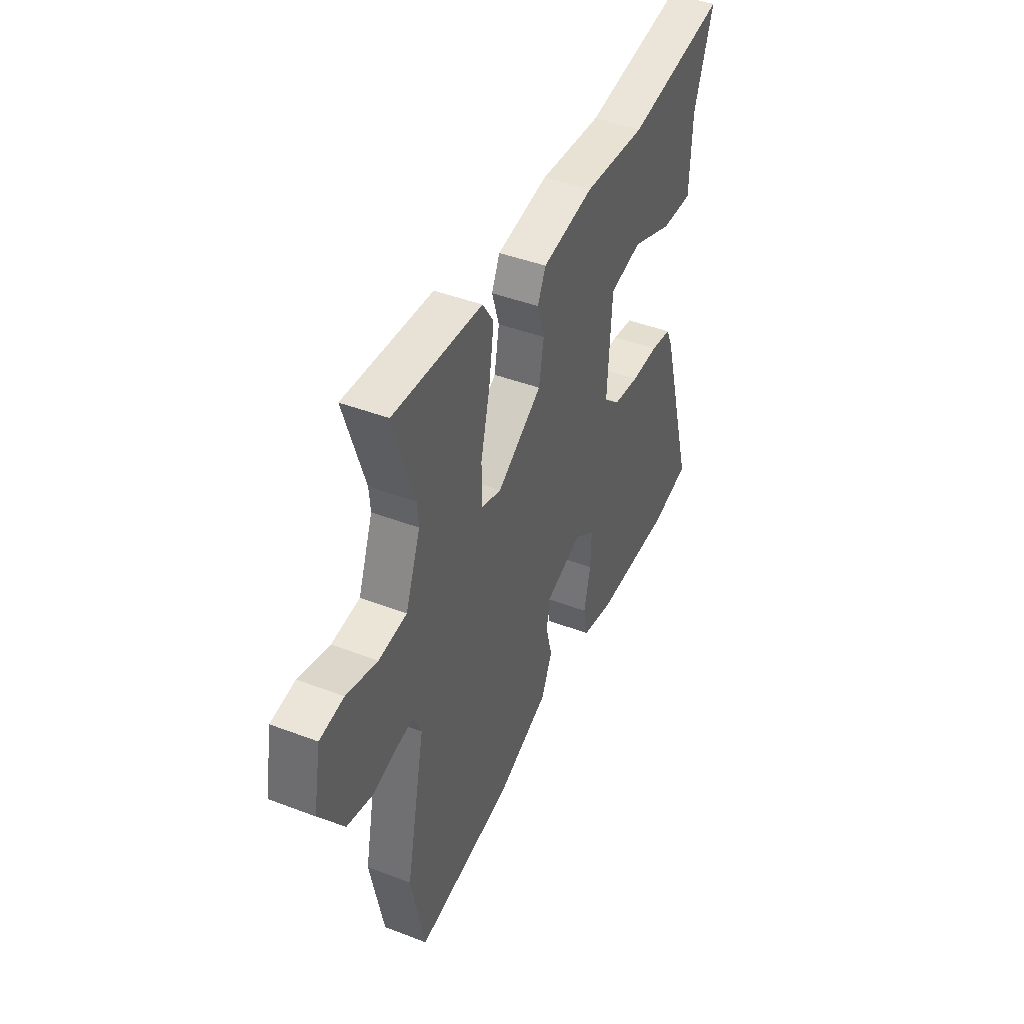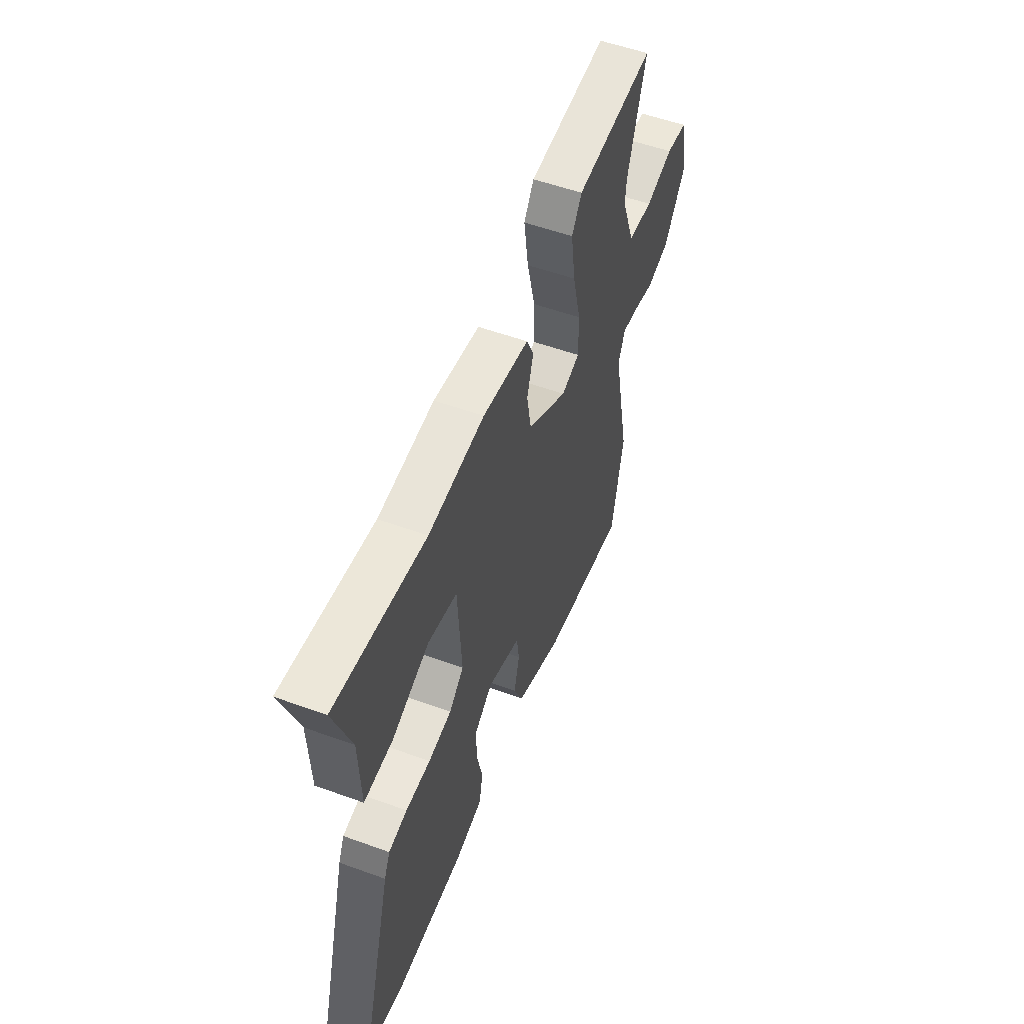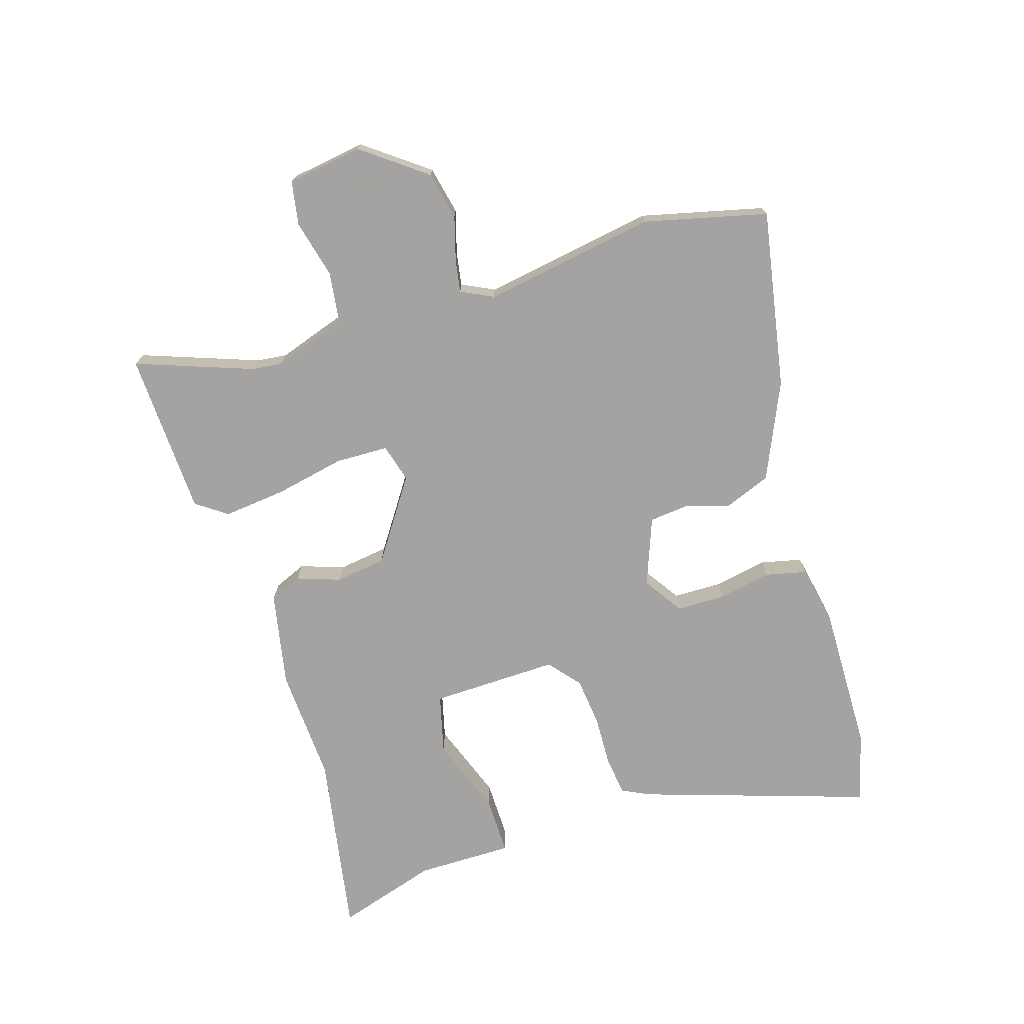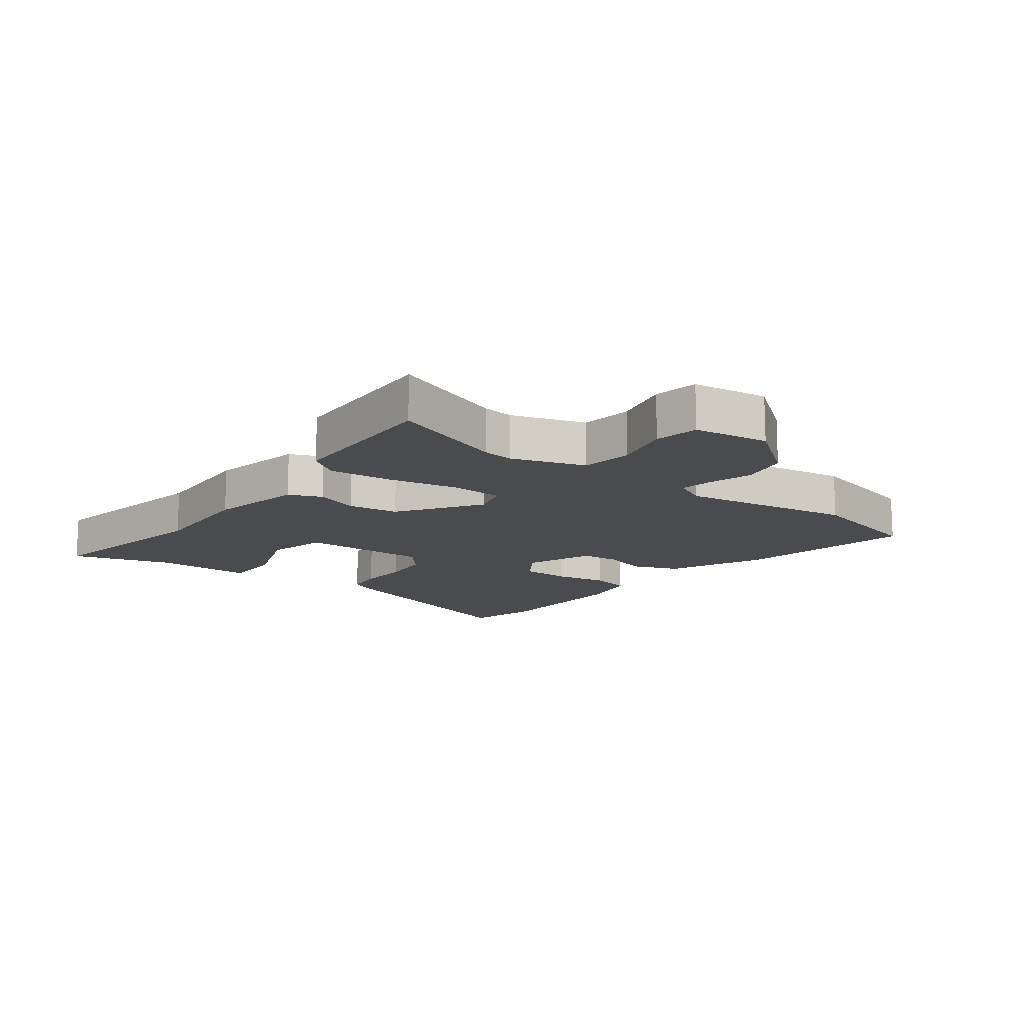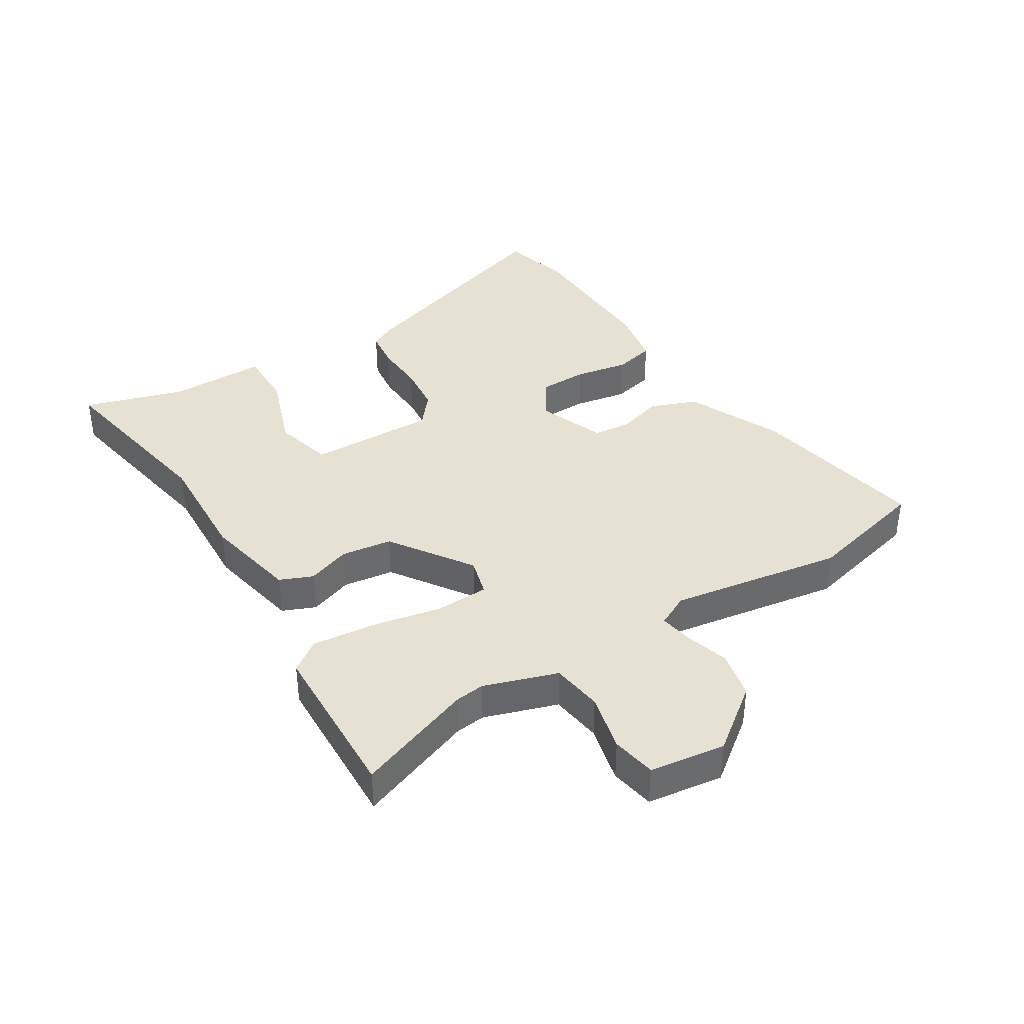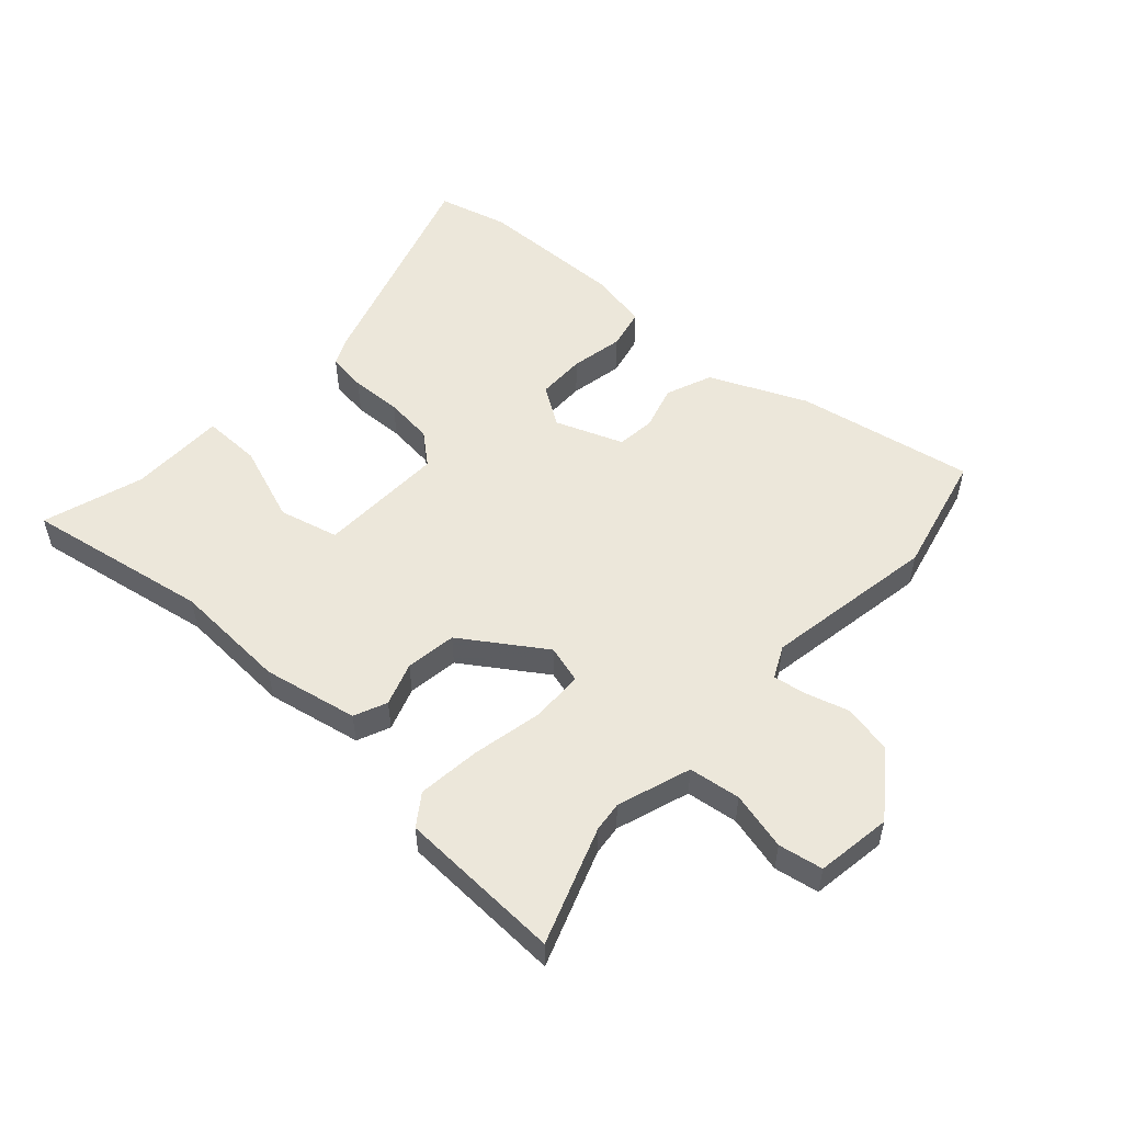
<metadata>
{"format":"obj","ext":"obj","renderer":"f3d","projection":"perspective","resolution":1024,"background":"white","views":[{"elev":43.9,"azim":114.1,"up":"+Z"},{"elev":54.3,"azim":-68.9,"up":"+Z"},{"elev":-73.1,"azim":105.1,"up":"+Y"},{"elev":-13.8,"azim":50.4,"up":"+Y"},{"elev":38.6,"azim":55.6,"up":"+Y"},{"elev":52.6,"azim":40.2,"up":"+Y"}]}
</metadata>
<code>
v -0.607 0.07 0.515
v -0.301 0.07 0.473
v -0.111 0.07 0.49
v 0.046 0.07 0.465
v 0.071 0.07 0.412
v 0.049 0.07 0.34
v 0.064 0.07 0.257
v 0.201 0.07 0.172
v 0.263 0.07 0.192
v 0.262 0.07 0.279
v 0.234 0.07 0.393
v 0.219 0.07 0.496
v 0.253 0.07 0.548
v 0.522 0.07 0.569
v 0.46 0.07 0.375
v 0.456 0.07 0.325
v 0.501 0.07 0.206
v 0.586 0.07 0.198
v 0.68 0.07 0.225
v 0.753 0.07 0.215
v 0.776 0.07 0.092
v 0.702 0.07 -0.015
v 0.624 0.07 -0.035
v 0.551 0.07 -0.017
v 0.497 0.07 -0.01
v 0.473 0.07 -0.064
v 0.531 0.07 -0.346
v 0.49 0.07 -0.549
v 0.196 0.07 -0.507
v 0.035 0.07 -0.443
v 0.002 0.07 -0.368
v 0.021 0.07 -0.293
v 0.012 0.07 -0.23
v -0.101 0.07 -0.192
v -0.164 0.07 -0.238
v -0.162 0.07 -0.318
v -0.142 0.07 -0.405
v -0.155 0.07 -0.473
v -0.252 0.07 -0.496
v -0.496 0.07 -0.501
v -0.614 0.07 -0.475
v -0.506 0.07 -0.095
v -0.486 0.07 -0.05
v -0.422 0.07 -0.039
v -0.337 0.07 -0.039
v -0.257 0.07 -0.027
v -0.207 0.07 0.018
v -0.22 0.07 0.228
v -0.319 0.07 0.249
v -0.446 0.07 0.197
v -0.543 0.07 0.192
v -0.549 0.07 0.351
v -0.607 0 0.515
v -0.301 0 0.473
v -0.111 0 0.49
v 0.046 0 0.465
v 0.071 0 0.412
v 0.049 0 0.34
v 0.064 0 0.257
v 0.201 0 0.172
v 0.263 0 0.192
v 0.262 0 0.279
v 0.234 0 0.393
v 0.219 0 0.496
v 0.253 0 0.548
v 0.522 0 0.569
v 0.46 0 0.375
v 0.456 0 0.325
v 0.501 0 0.206
v 0.586 0 0.198
v 0.68 0 0.225
v 0.753 0 0.215
v 0.776 0 0.092
v 0.702 0 -0.015
v 0.624 0 -0.035
v 0.551 0 -0.017
v 0.497 0 -0.01
v 0.473 0 -0.064
v 0.531 0 -0.346
v 0.49 0 -0.549
v 0.196 0 -0.507
v 0.035 0 -0.443
v 0.002 0 -0.368
v 0.021 0 -0.293
v 0.012 0 -0.23
v -0.101 0 -0.192
v -0.164 0 -0.238
v -0.162 0 -0.318
v -0.142 0 -0.405
v -0.155 0 -0.473
v -0.252 0 -0.496
v -0.496 0 -0.501
v -0.614 0 -0.475
v -0.506 0 -0.095
v -0.486 0 -0.05
v -0.422 0 -0.039
v -0.337 0 -0.039
v -0.257 0 -0.027
v -0.207 0 0.018
v -0.22 0 0.228
v -0.319 0 0.249
v -0.446 0 0.197
v -0.543 0 0.192
v -0.549 0 0.351
f 49 50 51 52
f 48 49 52 1
f 42 43 44 45
f 42 45 46
f 41 42 46
f 40 41 46 47
f 36 37 38 39
f 35 36 39 40
f 29 30 31 32
f 29 32 33
f 26 27 28 29
f 25 26 29 33
f 21 22 23 24
f 21 24 25
f 18 19 20 21
f 17 18 21 25
f 16 17 25 33
f 12 13 14 15
f 10 11 12 15
f 9 10 15 16
f 3 4 5 6
f 2 3 6 7
f 48 1 2 7
f 47 48 7 8
f 35 40 47 8
f 34 35 8 9
f 9 16 33 34
f 104 103 102 101
f 53 104 101 100
f 97 96 95 94
f 98 97 94
f 98 94 93
f 99 98 93 92
f 91 90 89 88
f 92 91 88 87
f 84 83 82 81
f 85 84 81
f 81 80 79 78
f 85 81 78 77
f 76 75 74 73
f 77 76 73
f 73 72 71 70
f 77 73 70 69
f 85 77 69 68
f 67 66 65 64
f 67 64 63 62
f 68 67 62 61
f 58 57 56 55
f 59 58 55 54
f 59 54 53 100
f 60 59 100 99
f 60 99 92 87
f 61 60 87 86
f 86 85 68 61
f 1 53 54 2
f 2 54 55 3
f 3 55 56 4
f 4 56 57 5
f 5 57 58 6
f 6 58 59 7
f 7 59 60 8
f 8 60 61 9
f 9 61 62 10
f 10 62 63 11
f 11 63 64 12
f 12 64 65 13
f 13 65 66 14
f 14 66 67 15
f 15 67 68 16
f 16 68 69 17
f 17 69 70 18
f 18 70 71 19
f 19 71 72 20
f 20 72 73 21
f 21 73 74 22
f 22 74 75 23
f 23 75 76 24
f 24 76 77 25
f 25 77 78 26
f 26 78 79 27
f 27 79 80 28
f 28 80 81 29
f 29 81 82 30
f 30 82 83 31
f 31 83 84 32
f 32 84 85 33
f 33 85 86 34
f 34 86 87 35
f 35 87 88 36
f 36 88 89 37
f 37 89 90 38
f 38 90 91 39
f 39 91 92 40
f 40 92 93 41
f 41 93 94 42
f 42 94 95 43
f 43 95 96 44
f 44 96 97 45
f 45 97 98 46
f 46 98 99 47
f 47 99 100 48
f 48 100 101 49
f 49 101 102 50
f 50 102 103 51
f 51 103 104 52
f 52 104 53 1

</code>
